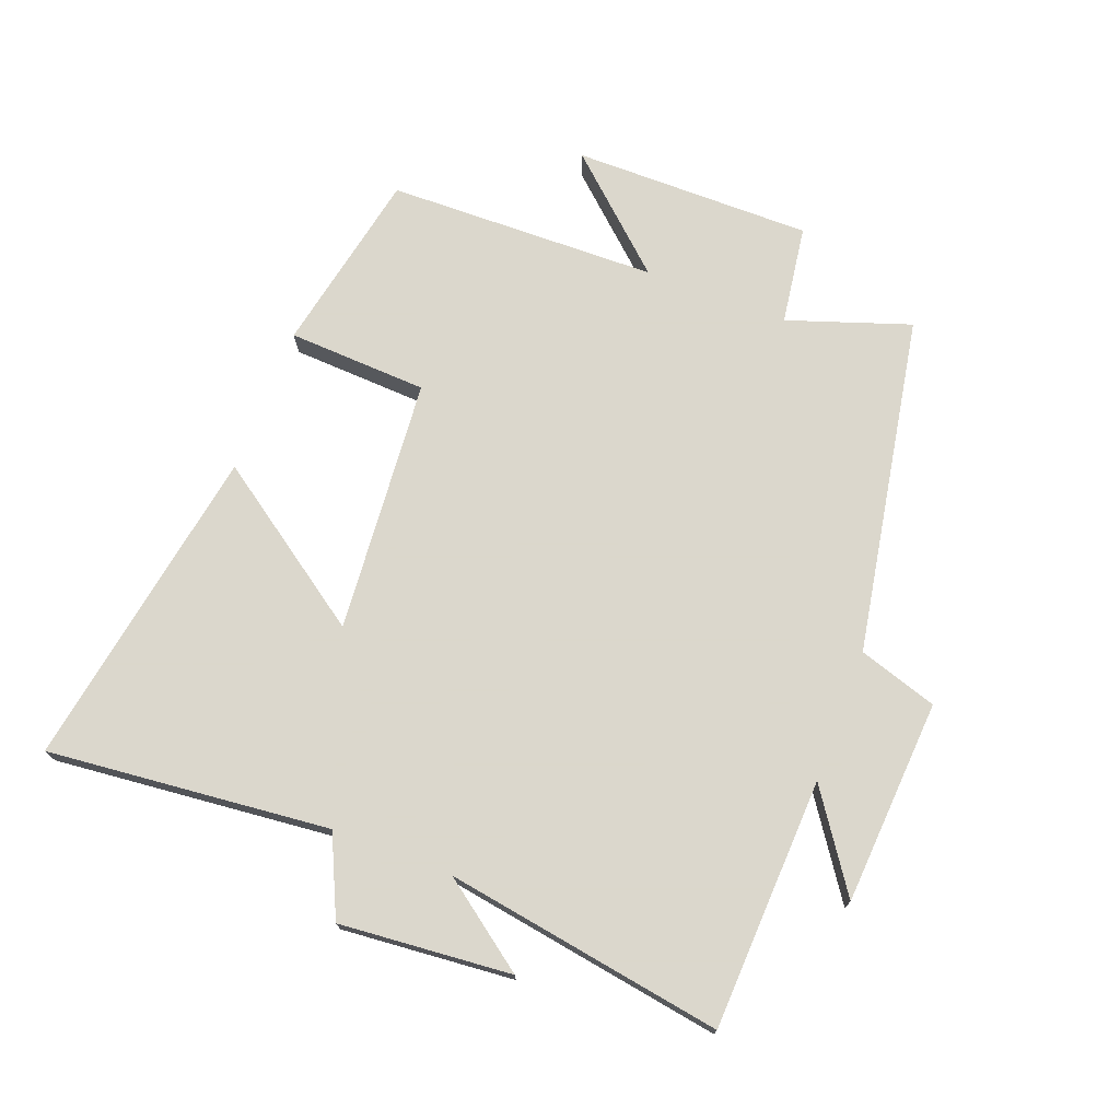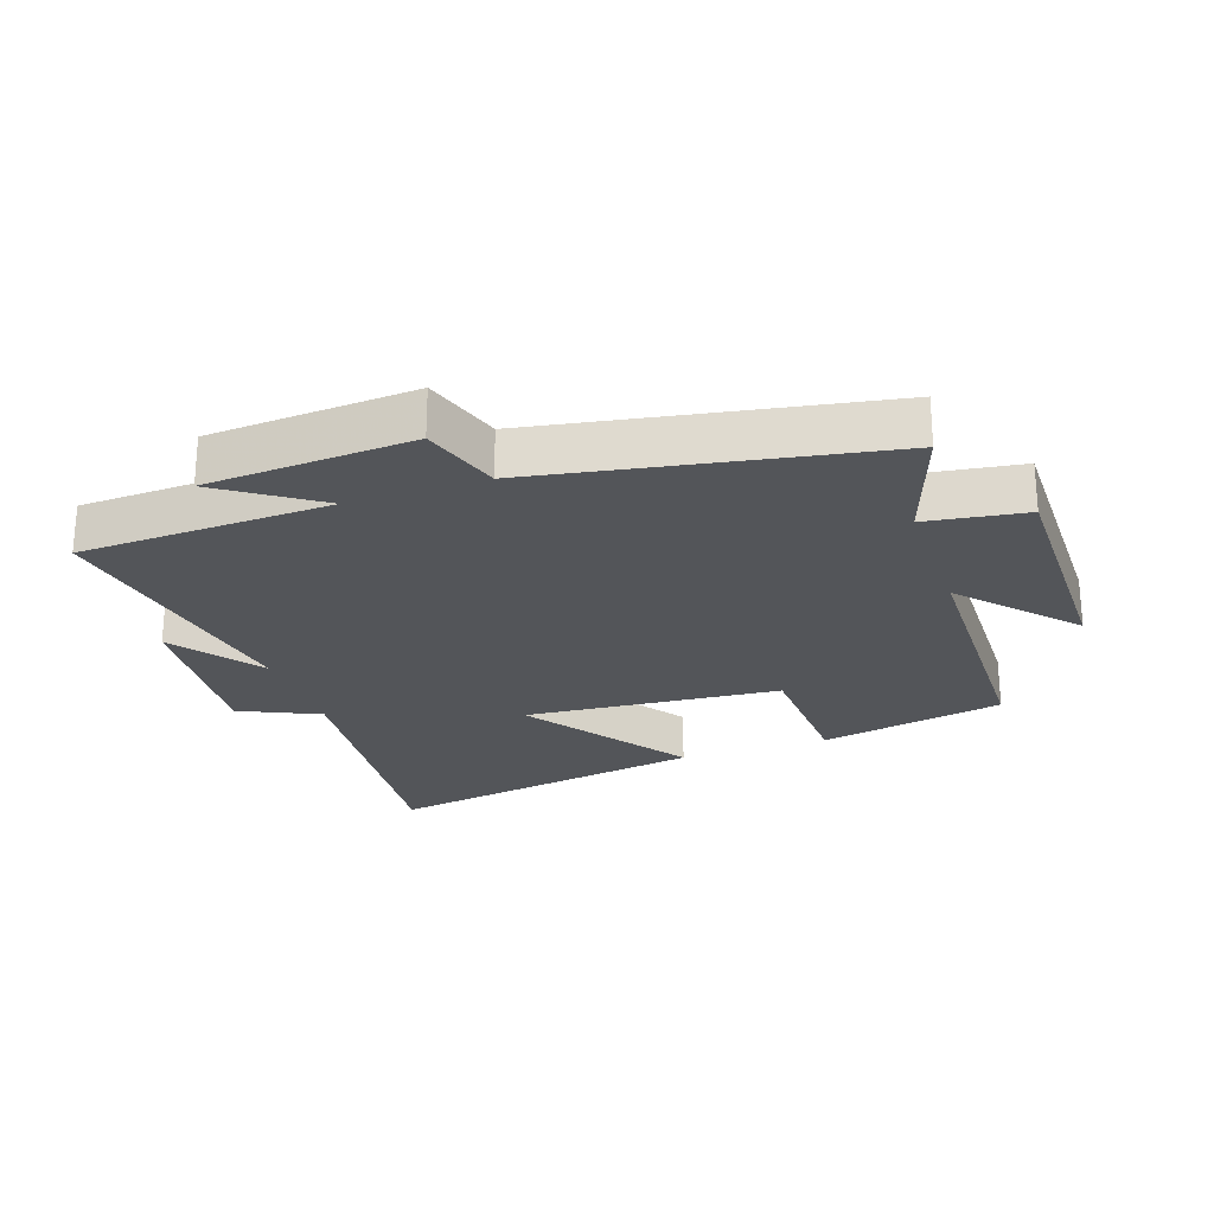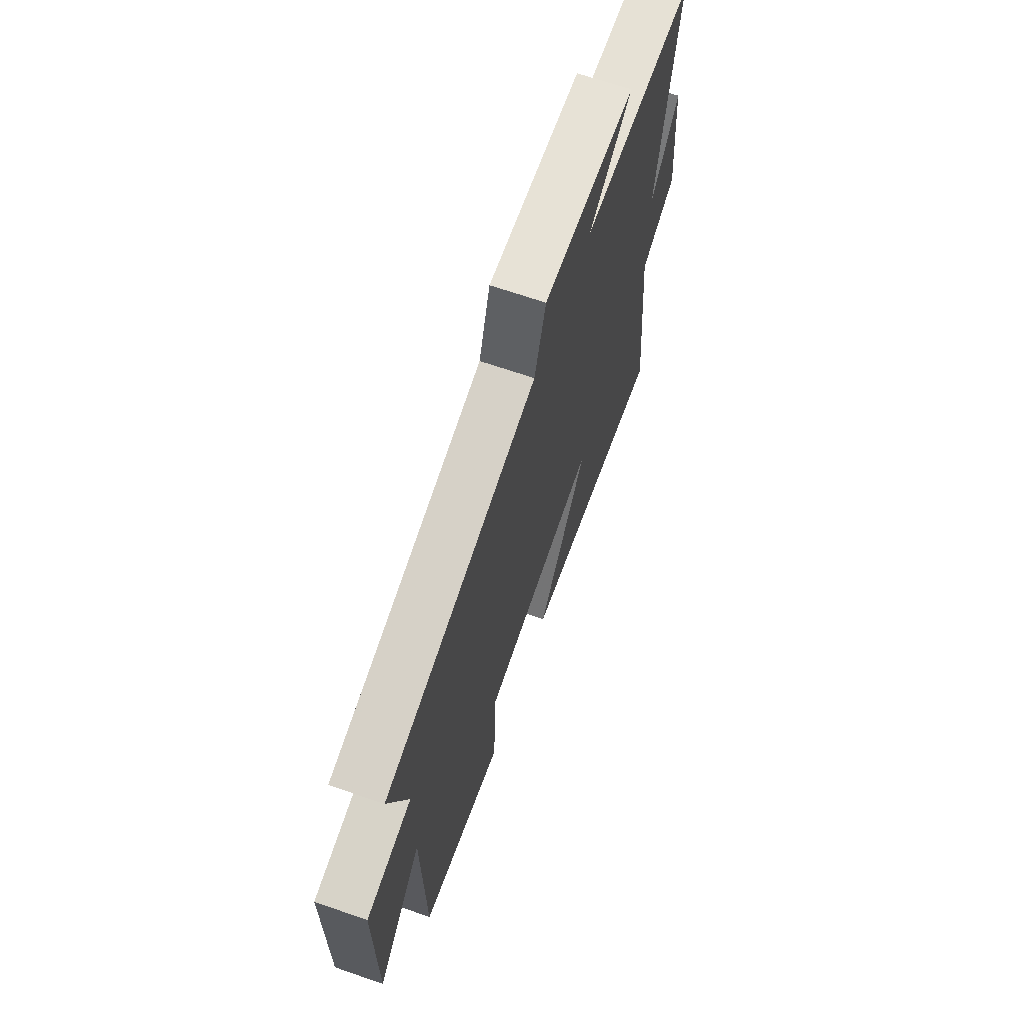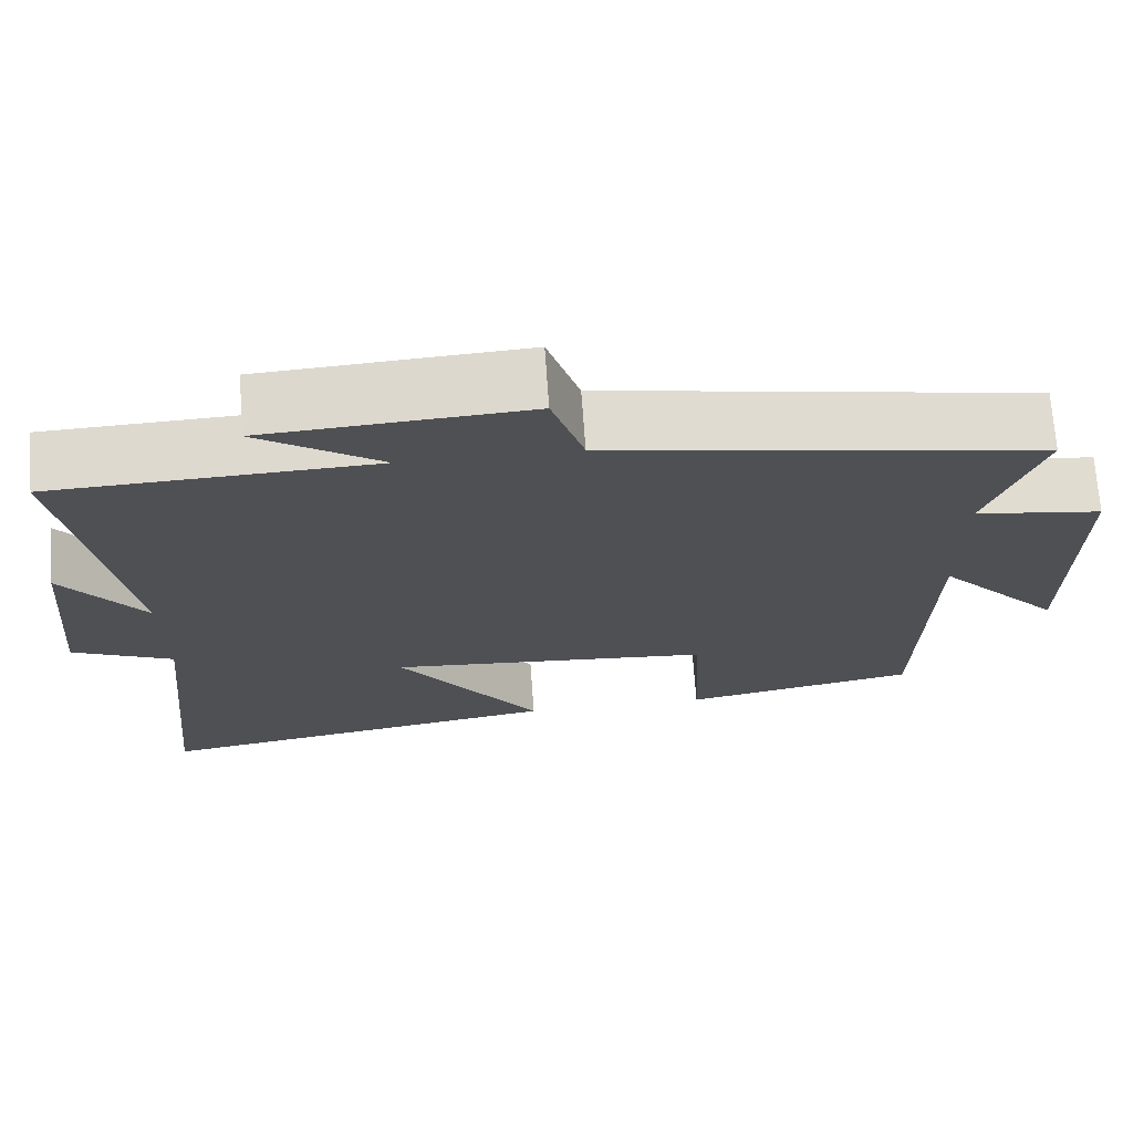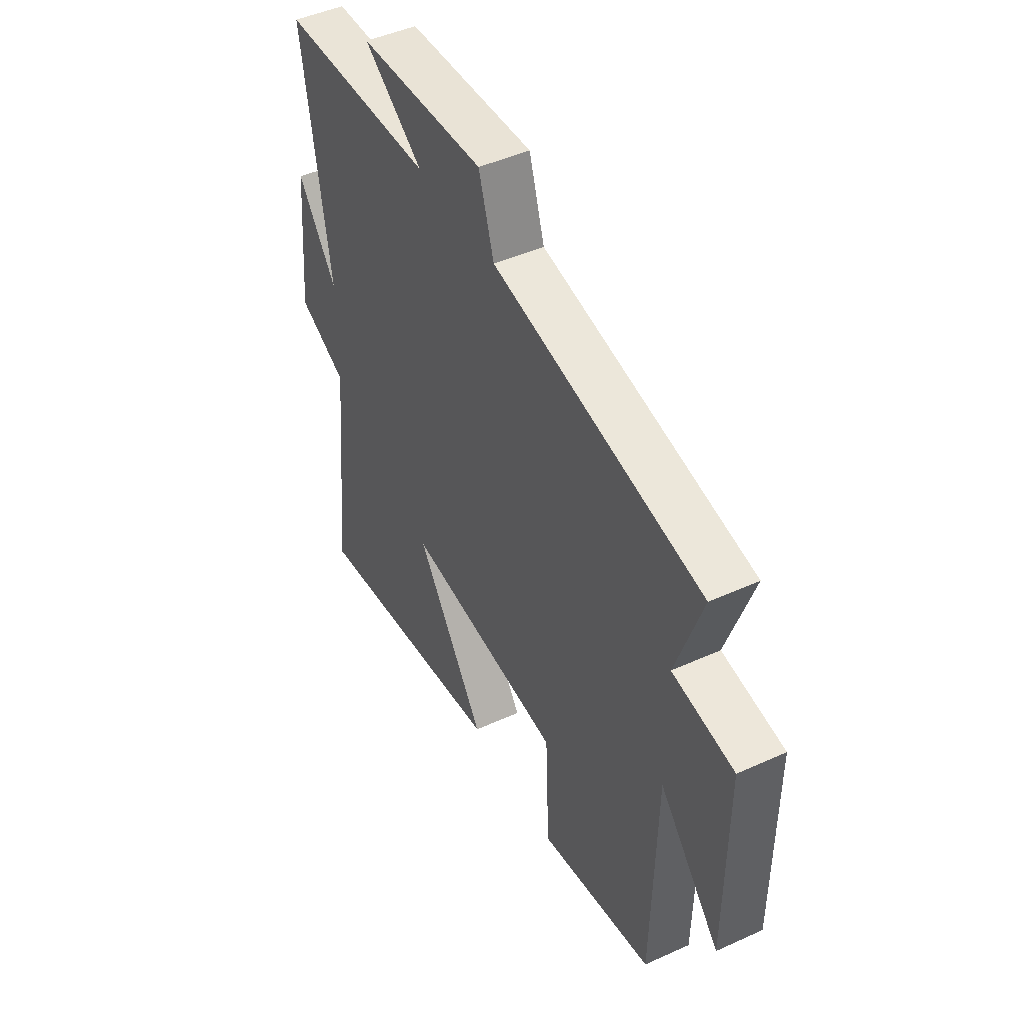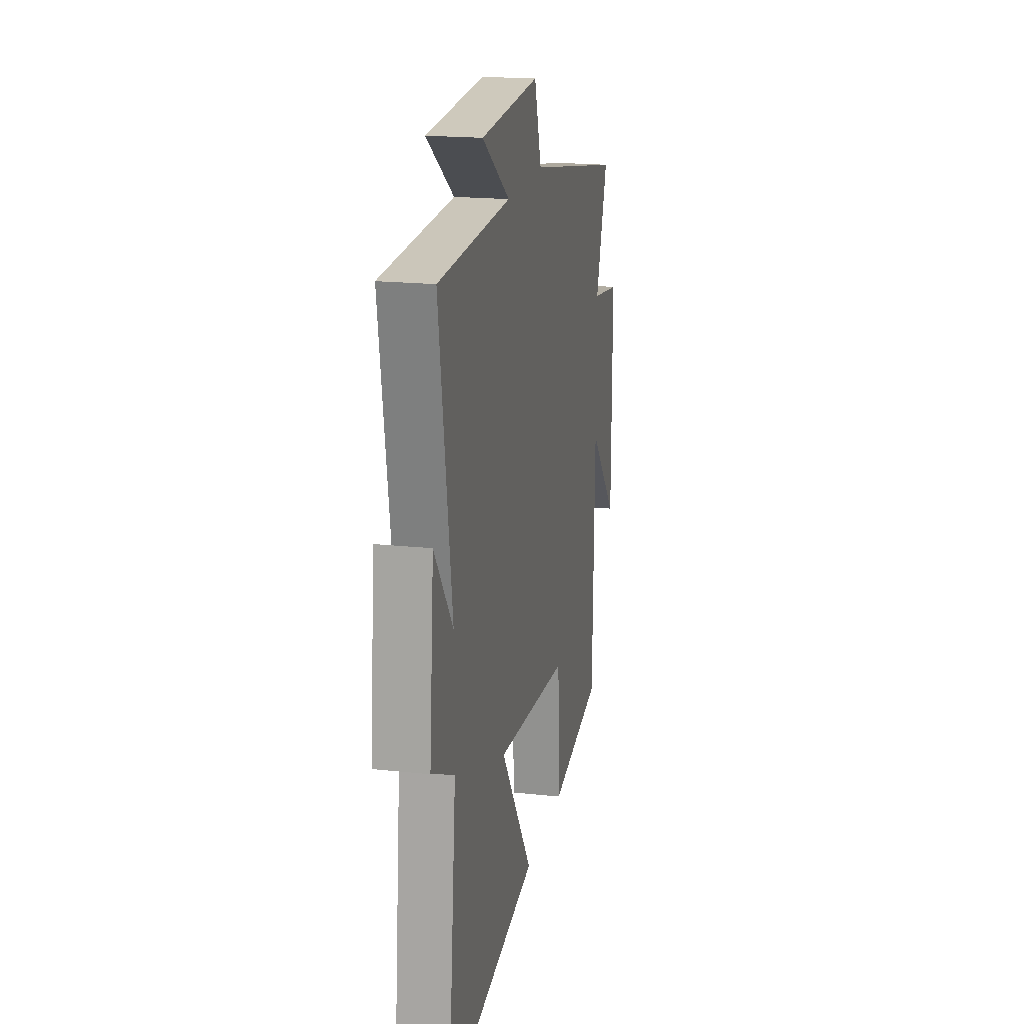
<metadata>
{"format":"obj","ext":"obj","renderer":"f3d","projection":"perspective","resolution":1024,"background":"white","views":[{"elev":73.4,"azim":-69.0,"up":"+Y"},{"elev":-24.5,"azim":19.1,"up":"+Y"},{"elev":67.0,"azim":109.2,"up":"+Z"},{"elev":70.8,"azim":-4.1,"up":"+Z"},{"elev":46.5,"azim":62.6,"up":"+Z"},{"elev":19.0,"azim":-78.4,"up":"+Z"}]}
</metadata>
<code>
v -0.545 0.07 -0.586
v -0.5 0.07 -0.142
v -0.625 0.07 -0.084
v -0.601 0.07 0.186
v -0.5 0.07 0.048
v -0.57 0.07 0.485
v -0.176 0.07 0.5
v -0.327 0.07 0.604
v -0.005 0.07 0.624
v 0.034 0.07 0.5
v 0.566 0.07 0.403
v 0.5 0.07 0.211
v 0.656 0.07 0.188
v 0.654 0.07 -0.188
v 0.5 0.07 -0.017
v 0.49 0.07 -0.443
v 0.2 0.07 -0.5
v 0.19 0.07 -0.28
v -0.21 0.07 -0.246
v -0.034 0.07 -0.5
v -0.545 0 -0.586
v -0.5 0 -0.142
v -0.625 0 -0.084
v -0.601 0 0.186
v -0.5 0 0.048
v -0.57 0 0.485
v -0.176 0 0.5
v -0.327 0 0.604
v -0.005 0 0.624
v 0.034 0 0.5
v 0.566 0 0.403
v 0.5 0 0.211
v 0.656 0 0.188
v 0.654 0 -0.188
v 0.5 0 -0.017
v 0.49 0 -0.443
v 0.2 0 -0.5
v 0.19 0 -0.28
v -0.21 0 -0.246
v -0.034 0 -0.5
f 19 20 1 2
f 18 19 2 3
f 15 16 17 18
f 15 18 3
f 12 13 14 15
f 12 15 3
f 10 11 12 3
f 7 8 9 10
f 5 6 7 10
f 5 10 3
f 3 4 5
f 22 21 40 39
f 23 22 39 38
f 38 37 36 35
f 23 38 35
f 35 34 33 32
f 23 35 32
f 23 32 31 30
f 30 29 28 27
f 30 27 26 25
f 23 30 25
f 25 24 23
f 1 21 22 2
f 2 22 23 3
f 3 23 24 4
f 4 24 25 5
f 5 25 26 6
f 6 26 27 7
f 7 27 28 8
f 8 28 29 9
f 9 29 30 10
f 10 30 31 11
f 11 31 32 12
f 12 32 33 13
f 13 33 34 14
f 14 34 35 15
f 15 35 36 16
f 16 36 37 17
f 17 37 38 18
f 18 38 39 19
f 19 39 40 20
f 20 40 21 1

</code>
